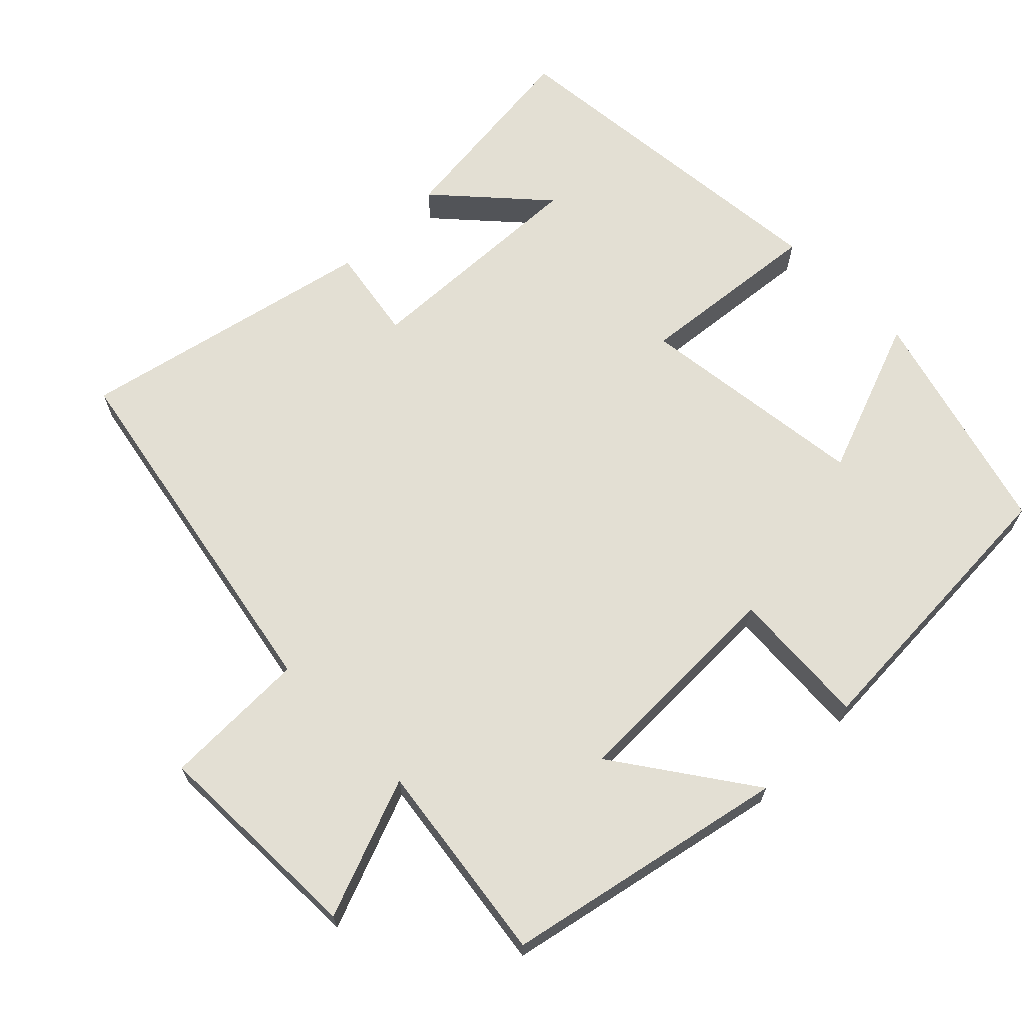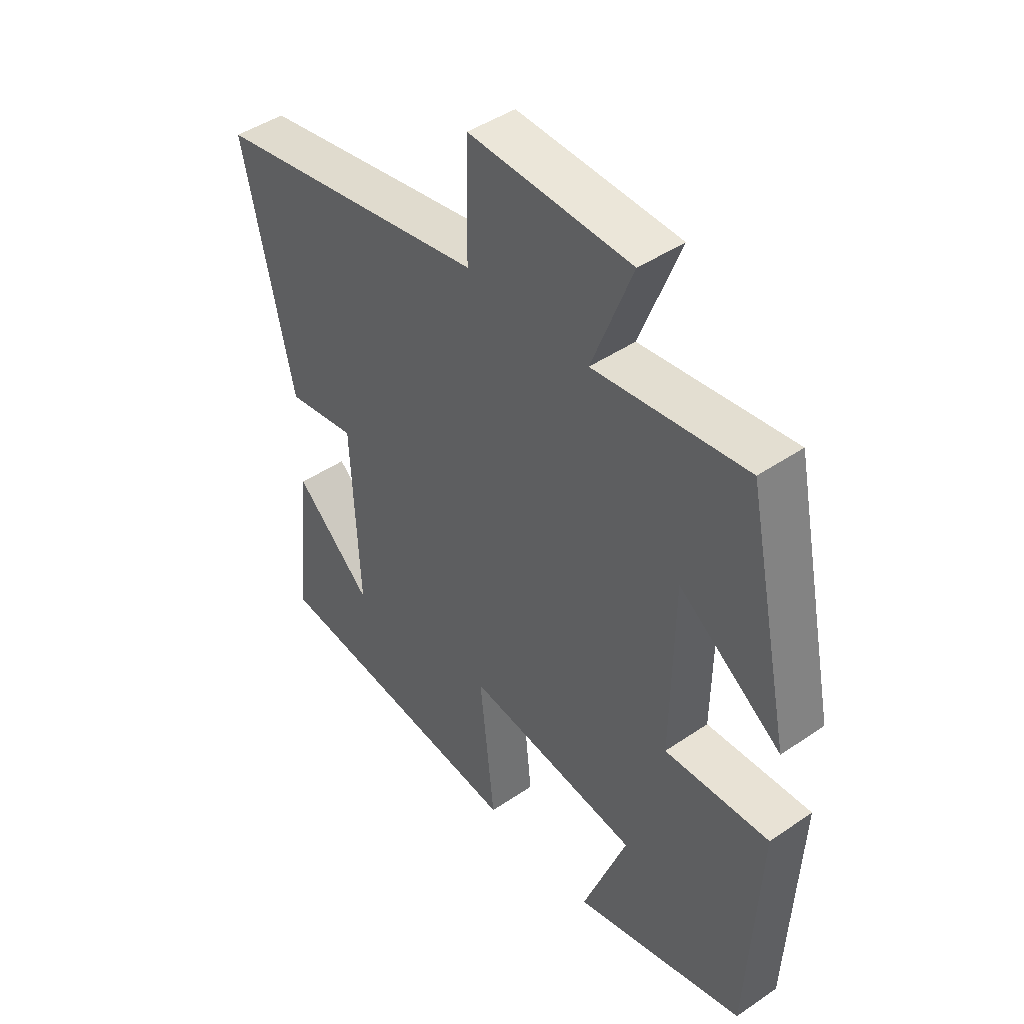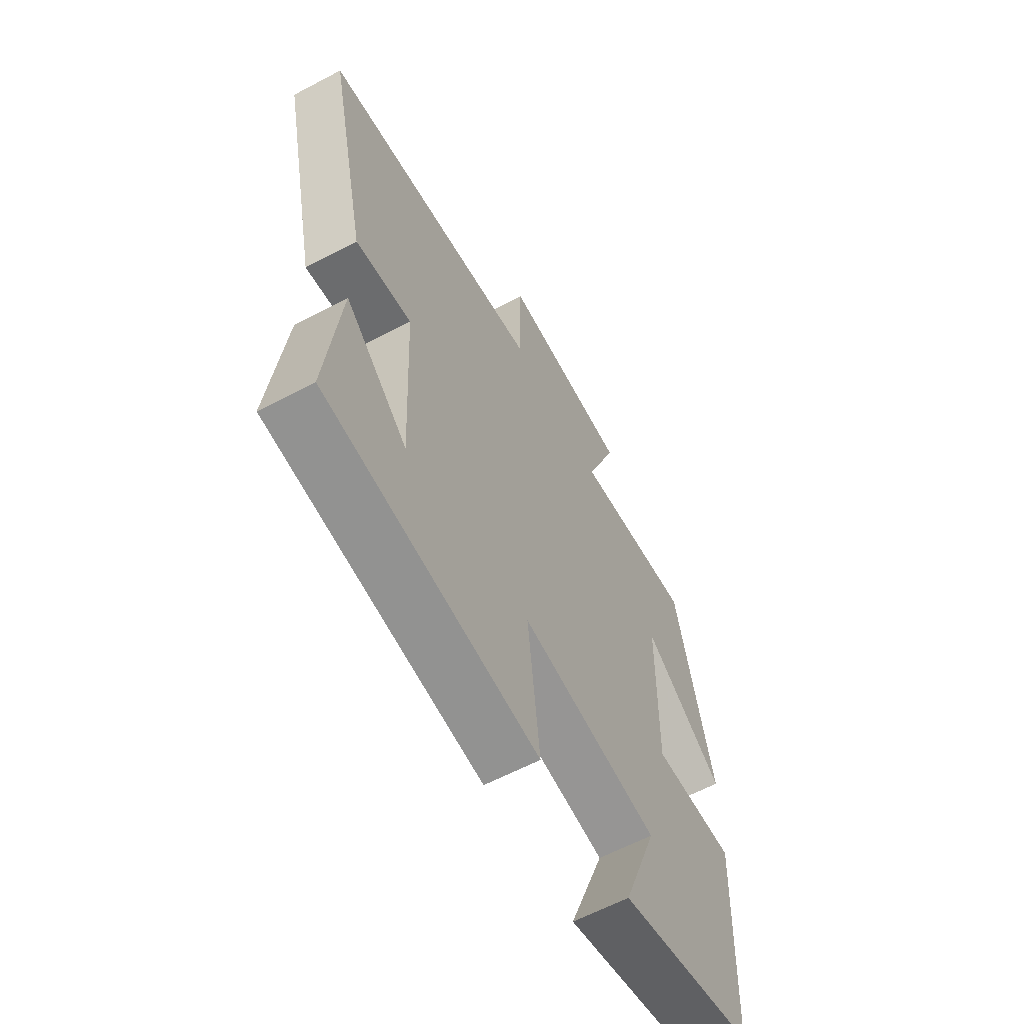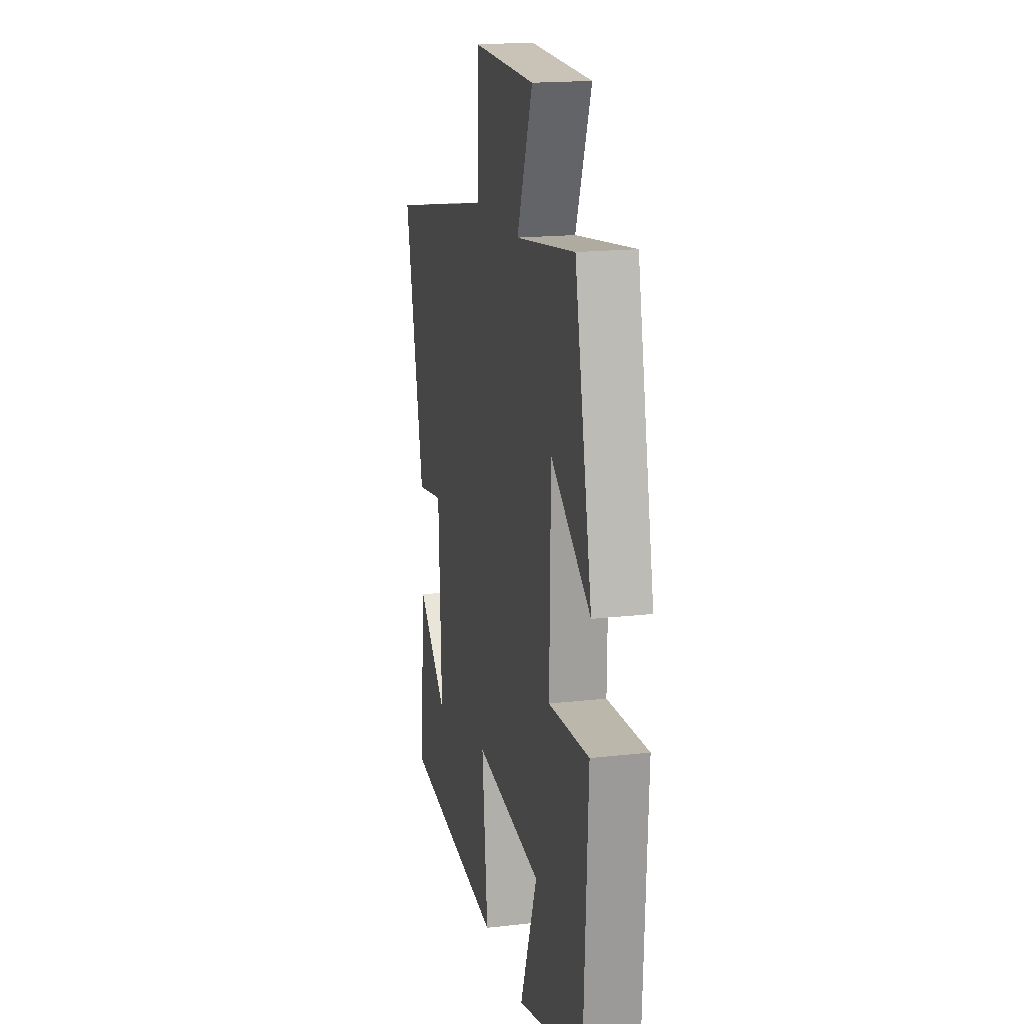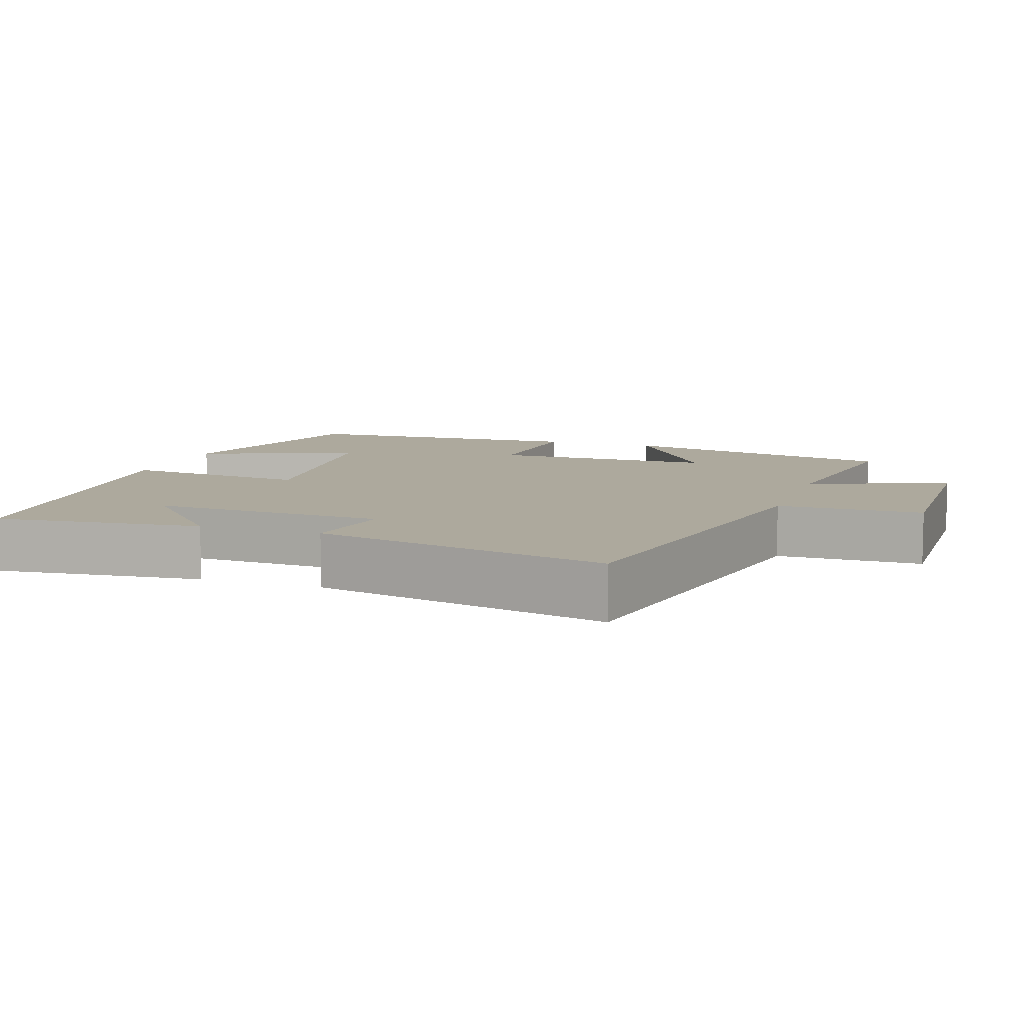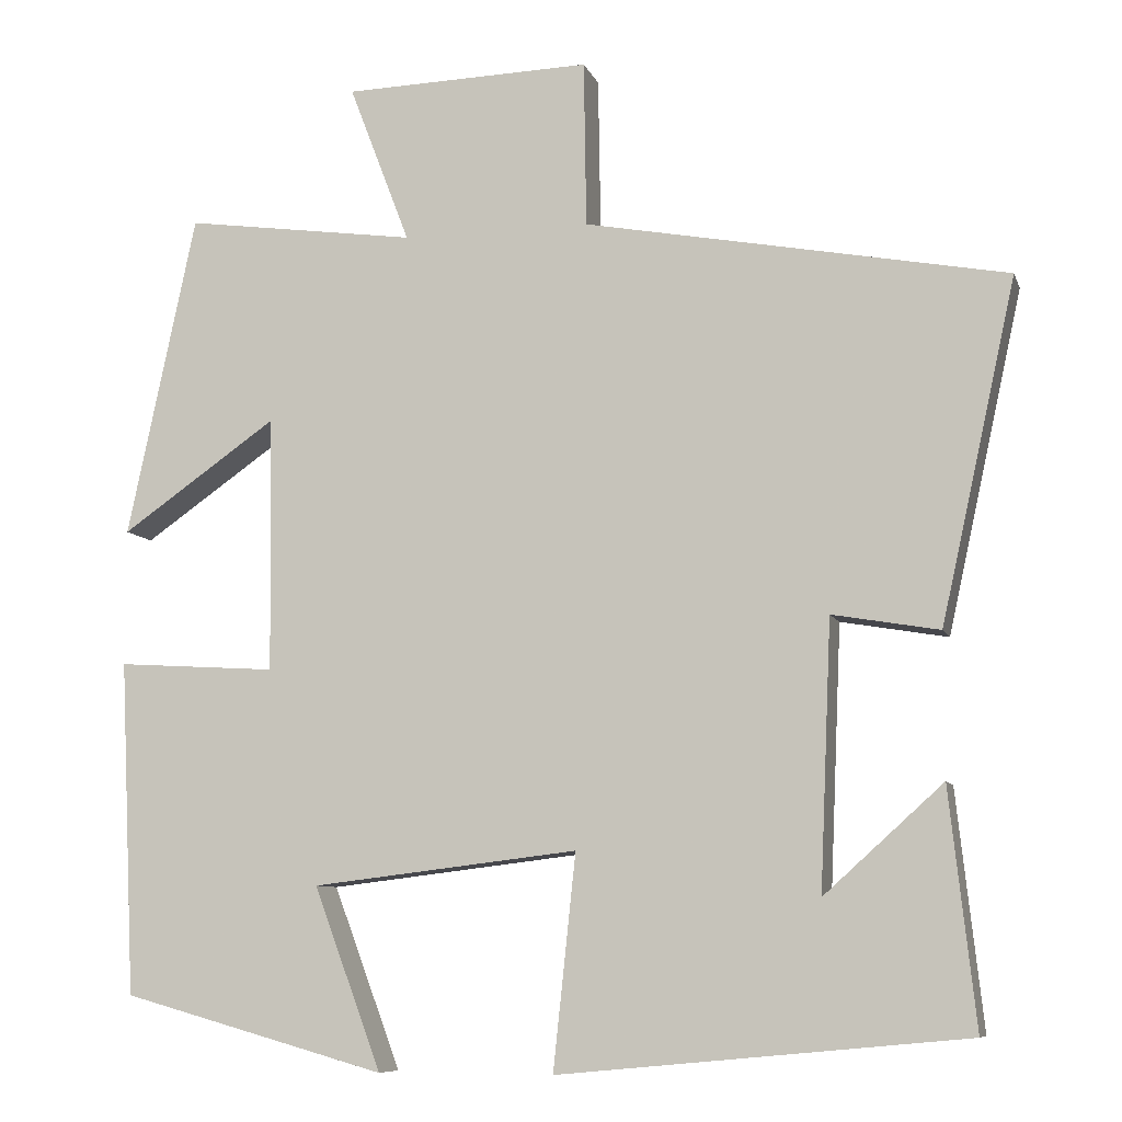
<metadata>
{"format":"obj","ext":"obj","renderer":"f3d","projection":"perspective","resolution":1024,"background":"white","views":[{"elev":67.0,"azim":45.2,"up":"+Y"},{"elev":45.0,"azim":51.7,"up":"+Z"},{"elev":-61.9,"azim":-61.8,"up":"+Z"},{"elev":17.9,"azim":77.3,"up":"+Z"},{"elev":8.9,"azim":-71.1,"up":"+Y"},{"elev":-8.5,"azim":-164.8,"up":"+Z"}]}
</metadata>
<code>
v 0.418 0.07 0.539
v 0.5 0.07 0.152
v 0.313 0.07 0.282
v 0.309 0.07 -0.024
v 0.5 0.07 -0.012
v 0.481 0.07 -0.412
v 0.165 0.07 -0.5
v 0.246 0.07 -0.283
v -0.072 0.07 -0.245
v -0.045 0.07 -0.5
v -0.531 0.07 -0.454
v -0.5 0.07 -0.172
v -0.358 0.07 -0.3
v -0.372 0.07 0.02
v -0.5 0.07 -0.002
v -0.59 0.07 0.405
v -0.086 0.07 0.5
v -0.083 0.07 0.699
v 0.213 0.07 0.691
v 0.14 0.07 0.5
v 0.418 0 0.539
v 0.5 0 0.152
v 0.313 0 0.282
v 0.309 0 -0.024
v 0.5 0 -0.012
v 0.481 0 -0.412
v 0.165 0 -0.5
v 0.246 0 -0.283
v -0.072 0 -0.245
v -0.045 0 -0.5
v -0.531 0 -0.454
v -0.5 0 -0.172
v -0.358 0 -0.3
v -0.372 0 0.02
v -0.5 0 -0.002
v -0.59 0 0.405
v -0.086 0 0.5
v -0.083 0 0.699
v 0.213 0 0.691
v 0.14 0 0.5
f 17 18 19 20
f 16 17 20
f 15 16 20
f 14 15 20
f 13 14 20 1
f 11 12 13
f 9 10 11 13
f 9 13 1
f 5 6 7 8
f 4 5 8 9
f 3 4 9
f 1 2 3
f 1 3 9
f 40 39 38 37
f 40 37 36
f 40 36 35
f 40 35 34
f 21 40 34 33
f 33 32 31
f 33 31 30 29
f 21 33 29
f 28 27 26 25
f 29 28 25 24
f 29 24 23
f 23 22 21
f 29 23 21
f 1 21 22 2
f 2 22 23 3
f 3 23 24 4
f 4 24 25 5
f 5 25 26 6
f 6 26 27 7
f 7 27 28 8
f 8 28 29 9
f 9 29 30 10
f 10 30 31 11
f 11 31 32 12
f 12 32 33 13
f 13 33 34 14
f 14 34 35 15
f 15 35 36 16
f 16 36 37 17
f 17 37 38 18
f 18 38 39 19
f 19 39 40 20
f 20 40 21 1

</code>
